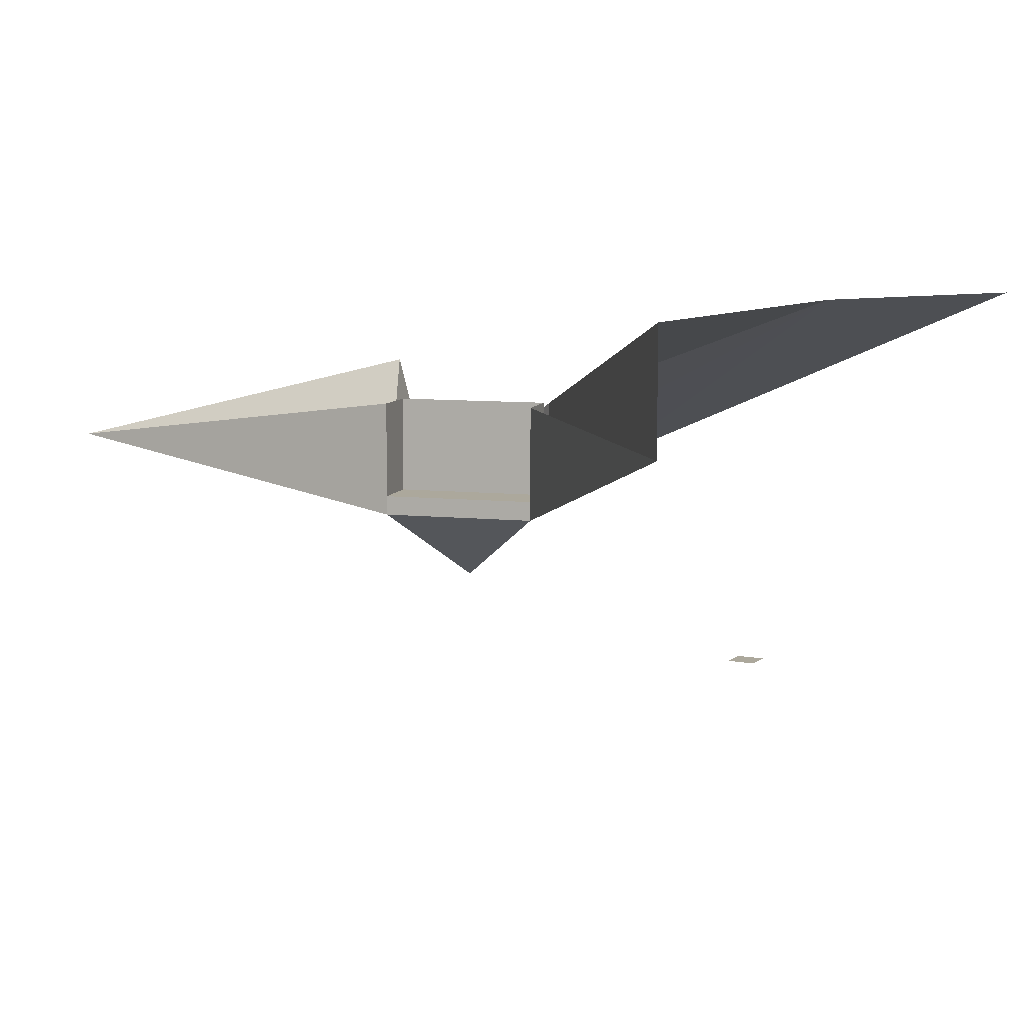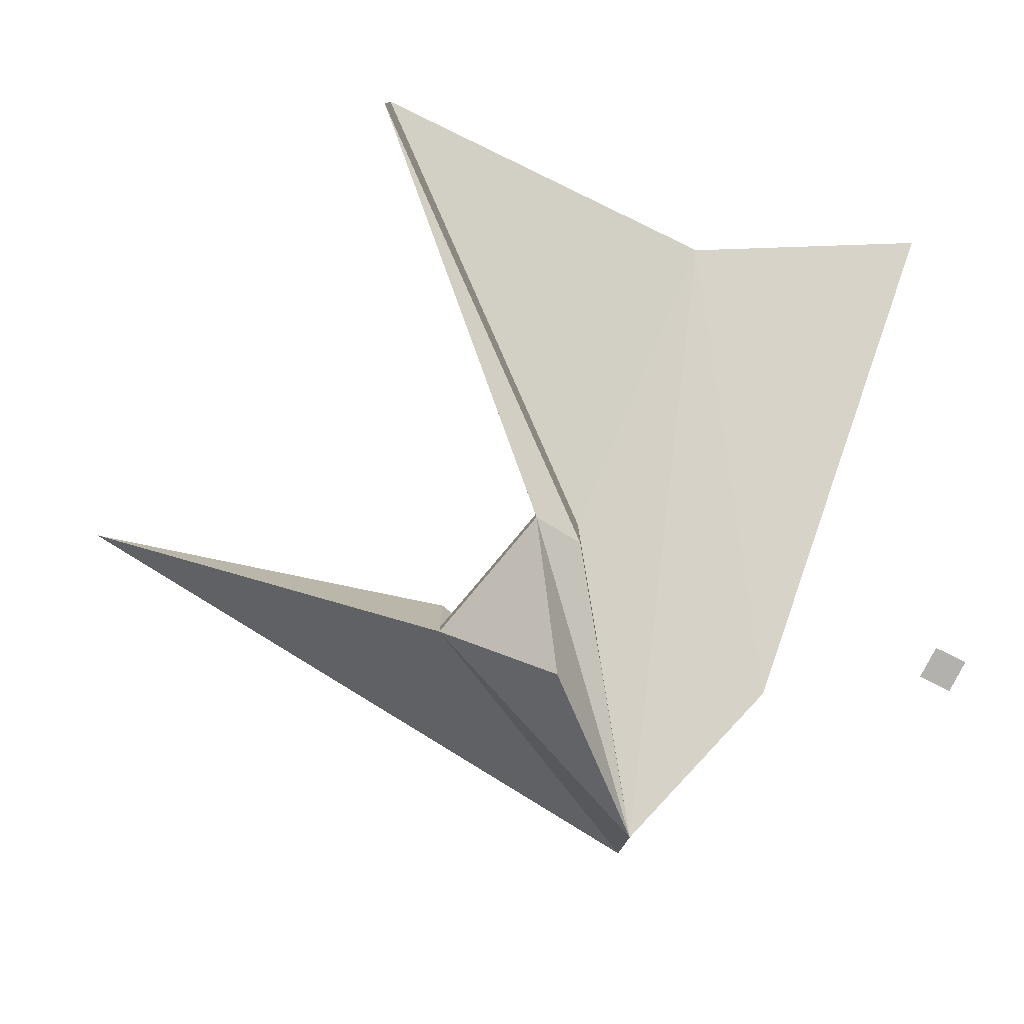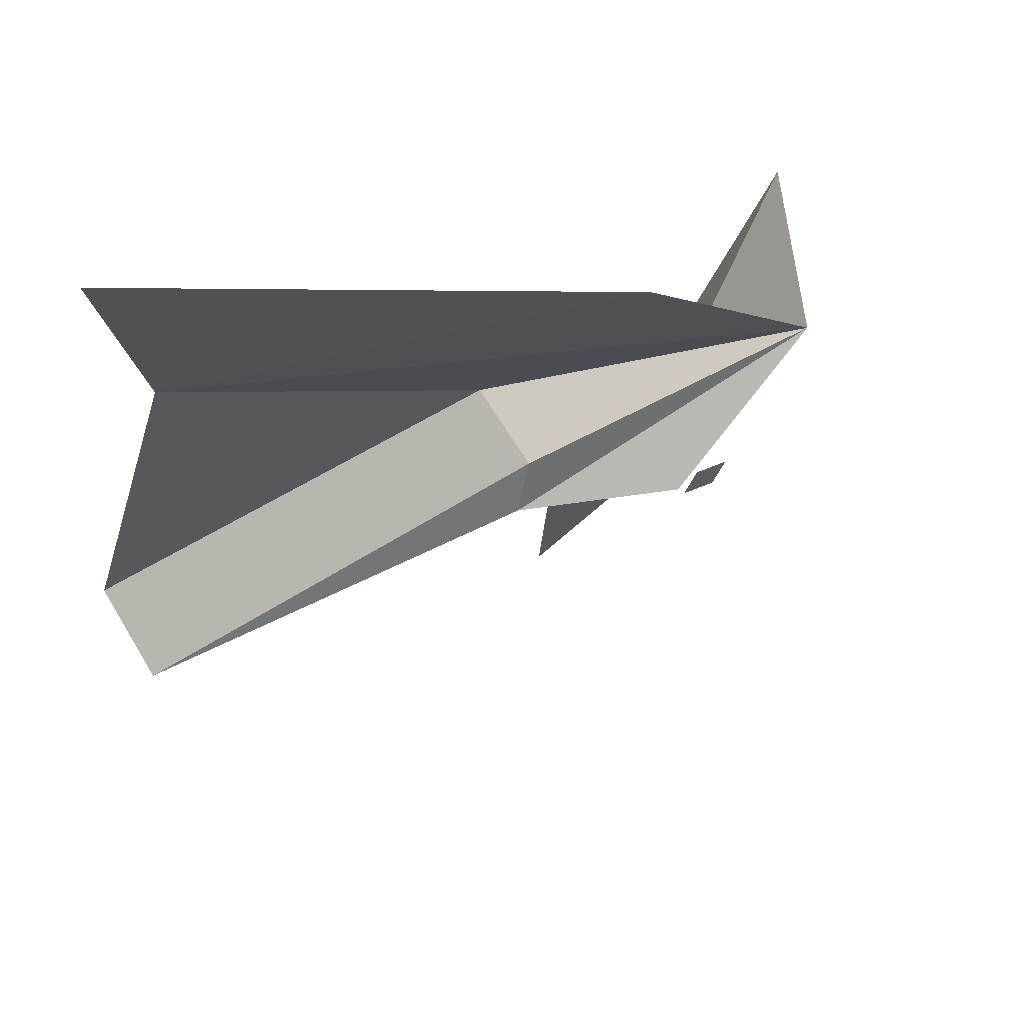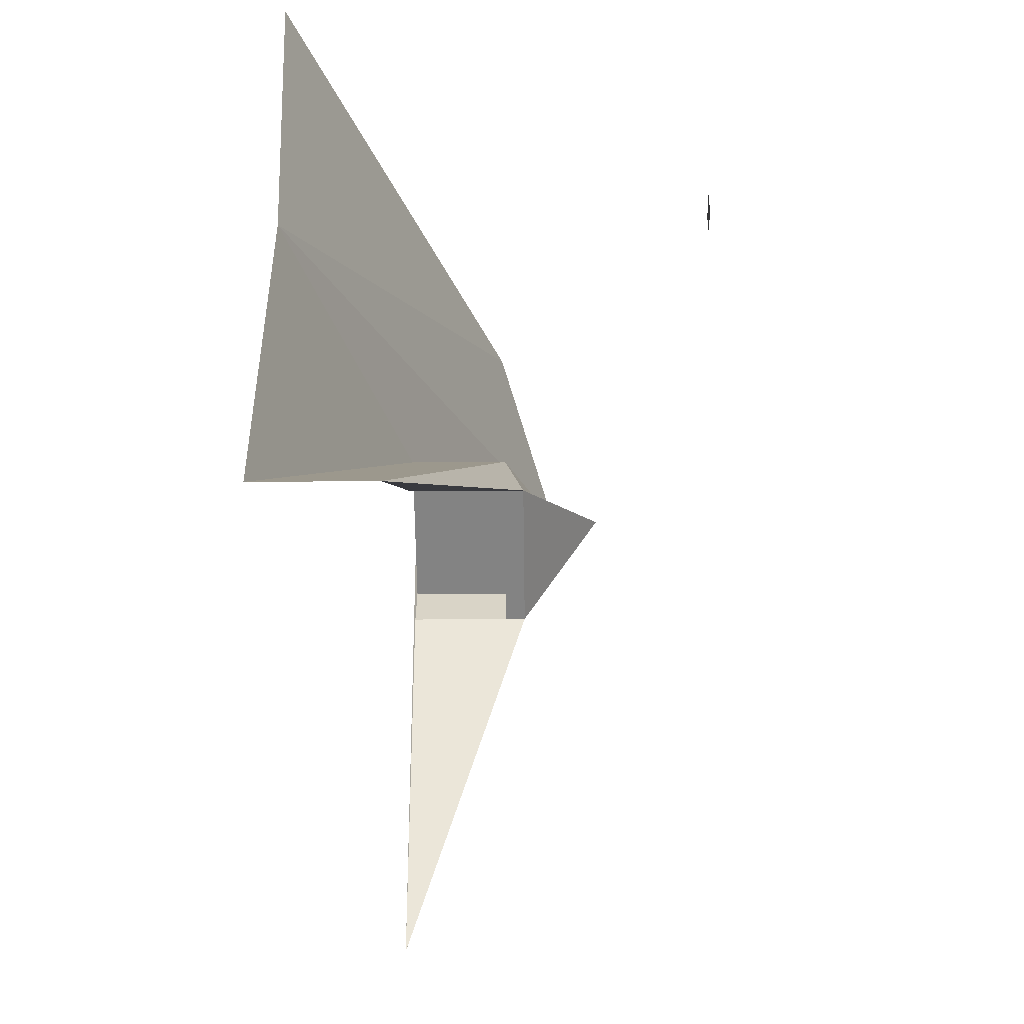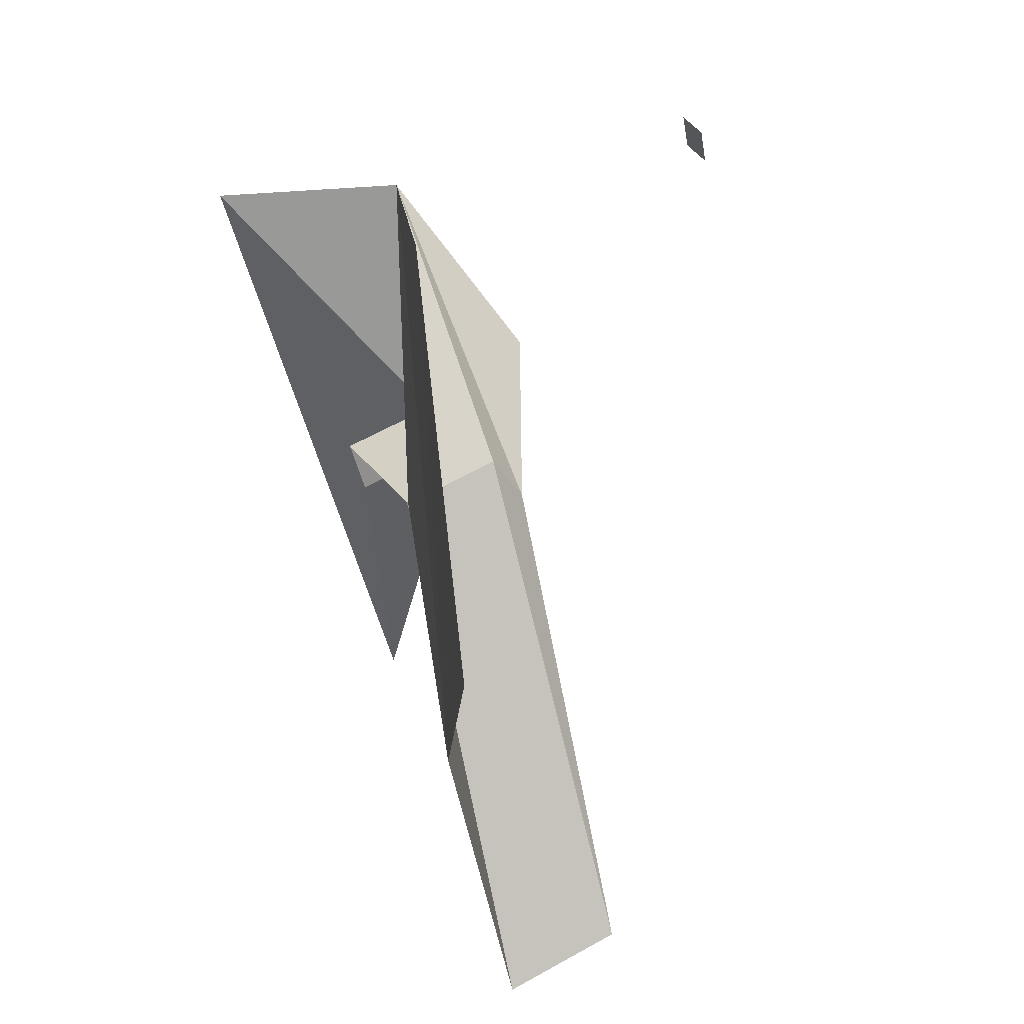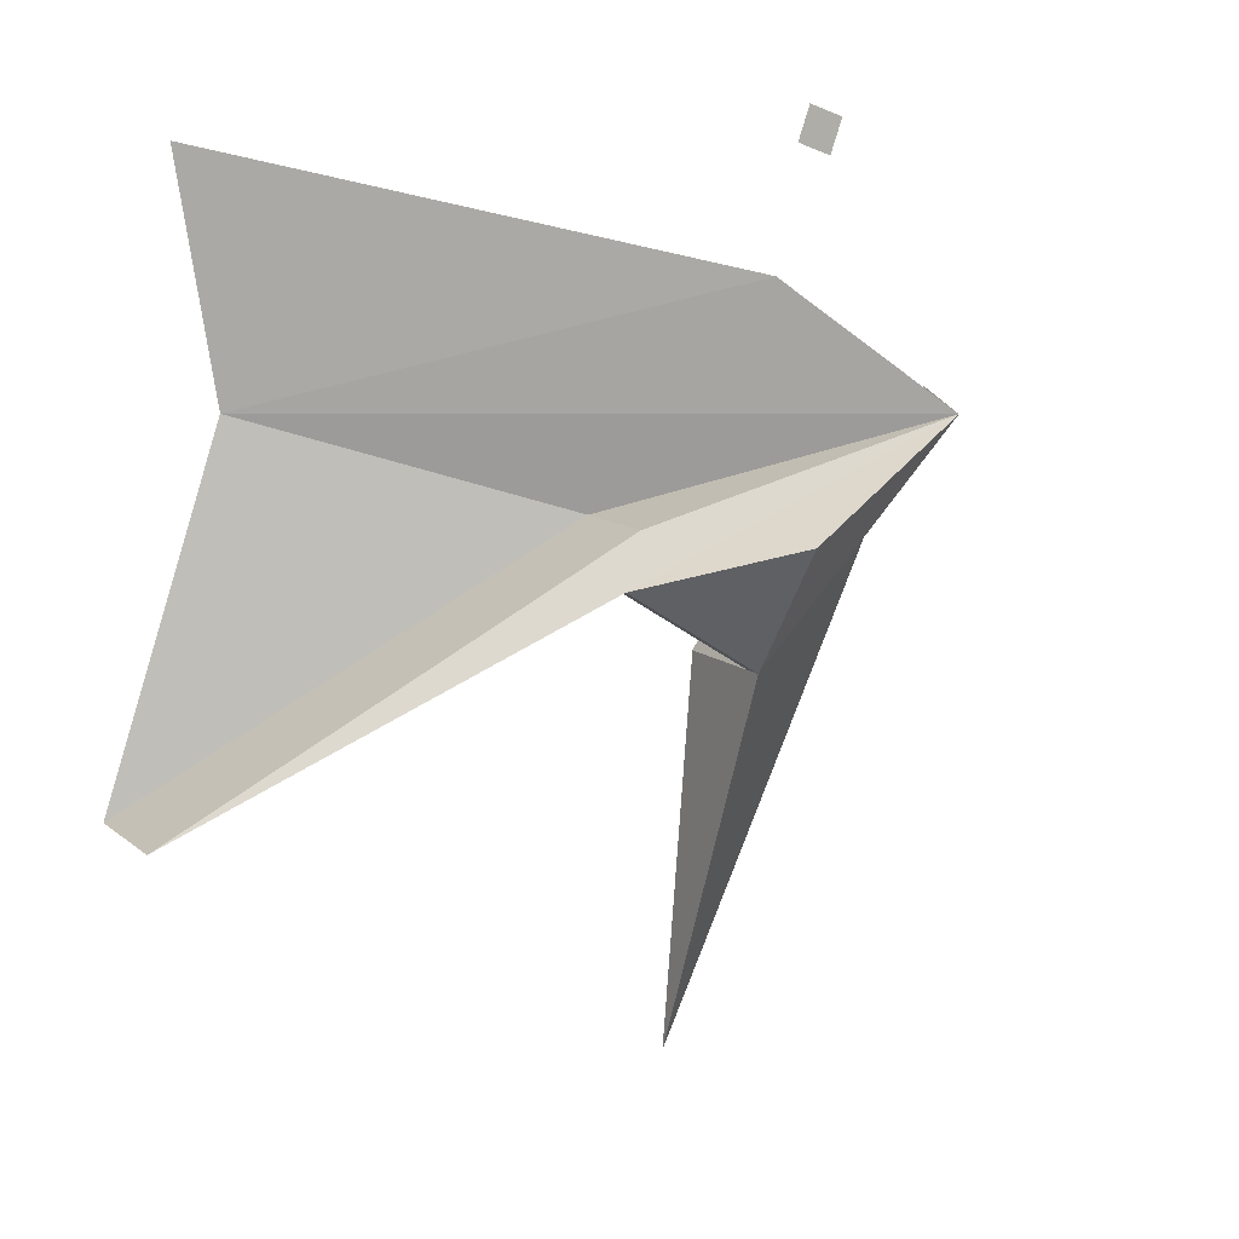
<metadata>
{"format":"obj","ext":"obj","renderer":"f3d","projection":"perspective","resolution":1024,"background":"white","views":[{"elev":8.6,"azim":48.4,"up":"+Z"},{"elev":-79.1,"azim":82.7,"up":"+Z"},{"elev":64.9,"azim":149.0,"up":"+Y"},{"elev":-28.7,"azim":90.8,"up":"+Y"},{"elev":61.2,"azim":60.2,"up":"+Y"},{"elev":10.9,"azim":151.9,"up":"+Y"}]}
</metadata>
<code>
o Shape_IndexedFaceSet.016
v -2.257 0.01738 -1.76
v -0.3464 -0.5665 -1.425
v -0.1844 -0.8867 -1.552
v -0.3724 -0.5925 -1.425
v -1.236 -1.14 -1.425
v -0.1845 -0.8865 -1.424
v -1.236 -1.14 -1.425
v -1.049 -1.435 -1.424
v -0.1845 -0.8865 -1.424
v -0.1845 -0.8865 -1.424
v -1.049 -1.435 -1.424
v -1.048 -1.436 -1.552
v -0.1844 -0.8867 -1.552
v -0.1845 -0.8865 -1.424
v -1.048 -1.436 -1.552
v -0.3724 -0.5925 -1.425
v -0.1845 -0.8865 -1.424
v -0.1849 -0.8859 -0.7843
v -0.3729 -0.5919 -0.7848
v -0.3724 -0.5925 -1.425
v -0.1849 -0.8859 -0.7843
v 2.374 -2.251 -0.7812
v -0.3464 -0.5665 -1.425
v 2.373 -2.25 -0.01317
v -0.1844 -0.8867 -1.552
v -0.3464 -0.5665 -1.425
v 2.374 -2.251 -0.7812
v -0.1844 -0.8867 -1.552
v -1.11 -0.6341 -2.066
v -2.257 0.01738 -1.76
v -2.257 0.01738 -1.76
v -1.11 -0.6341 -2.066
v -1.048 -1.436 -1.552
v -1.048 -1.436 -1.552
v -1.11 -0.6341 -2.066
v -0.1844 -0.8867 -1.552
v -0.3464 -0.5665 -1.425
v -0.3469 -0.5659 -0.7848
v 2.373 -2.25 -0.01317
v -0.3464 -0.5665 -1.425
v -2.257 0.01738 -1.76
v -0.3469 -0.5659 -0.7848
v -2.257 0.01738 -1.76
v -1.048 -1.436 -1.552
v -2.745 0.05254 -0.6751
v -1.048 -1.436 -1.552
v -0.8533 -3.907 -0.7817
v -2.745 0.05254 -0.6751
v -0.1849 -0.8859 -0.7843
v -0.1844 -0.8867 -1.552
v 2.374 -2.251 -0.7812
v -1.237 -1.14 -0.7848
v -1.236 -1.14 -1.425
v -0.3724 -0.5925 -1.425
v -0.3729 -0.5919 -0.7848
v -1.237 -1.14 -0.7848
v -0.3724 -0.5925 -1.425
v -0.3469 -0.5659 -0.7848
v -2.257 0.01738 -1.76
v 1.606 0.05265 -0.01605
v 2.373 -2.25 -0.01317
v -0.3469 -0.5659 -0.7848
v 1.606 0.05265 -0.01605
v 1.606 0.05265 -0.01605
v -2.257 0.01738 -1.76
v -1.239 0.8196 -1.387
v -1.239 0.8196 -1.387
v 1.855 1.585 -0.01743
v 1.606 0.05265 -0.01605
v -1.048 -1.436 -1.552
v -1.049 -1.435 -0.7844
v -0.8533 -3.907 -0.7817
v -1.237 -1.14 -0.7848
v -1.049 -1.435 -0.7844
v -1.049 -1.435 -1.424
v -1.236 -1.14 -1.425
v -1.237 -1.14 -0.7848
v -1.049 -1.435 -1.424
v -0.68 1.735 -2.937
v -0.487 1.803 -2.937
v -0.4191 1.61 -2.937
v -0.6111 1.542 -2.937
v -0.68 1.735 -2.937
v -0.4191 1.61 -2.937
f 3 2 1
f 6 5 4
f 9 8 7
f 12 11 10
f 15 14 13
f 18 17 16
f 21 20 19
f 24 23 22
f 27 26 25
f 30 29 28
f 33 32 31
f 36 35 34
f 39 38 37
f 42 41 40
f 45 44 43
f 48 47 46
f 51 50 49
f 54 53 52
f 57 56 55
f 60 59 58
f 63 62 61
f 66 65 64
f 69 68 67
f 72 71 70
f 75 74 73
f 78 77 76
f 81 80 79
f 84 83 82

</code>
